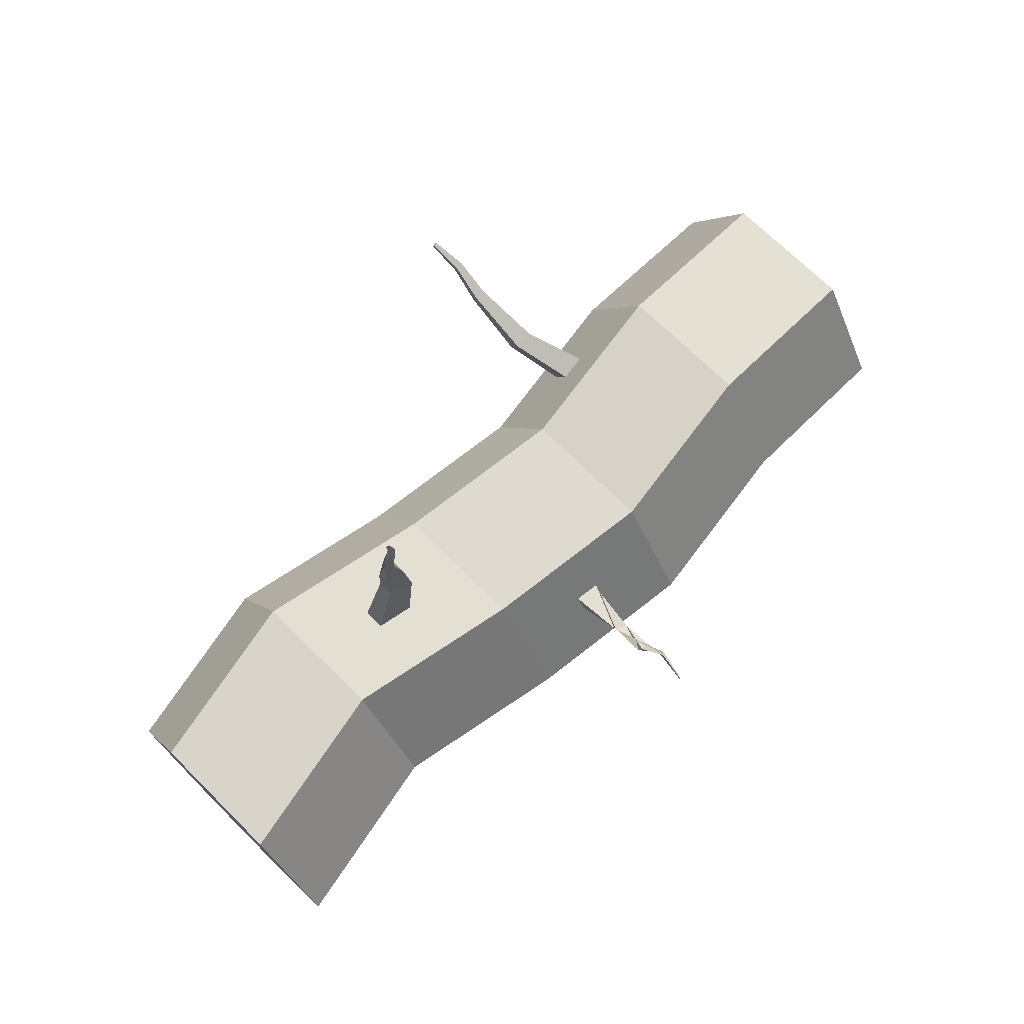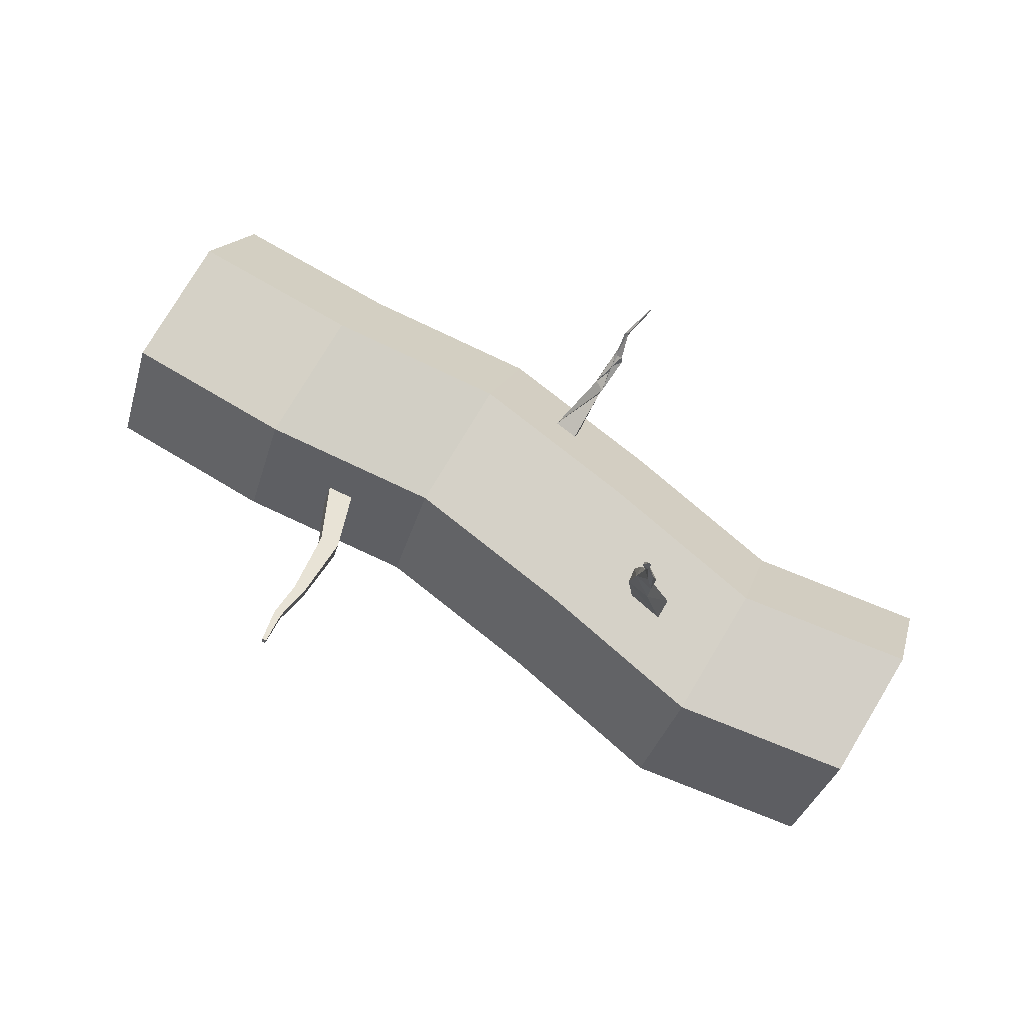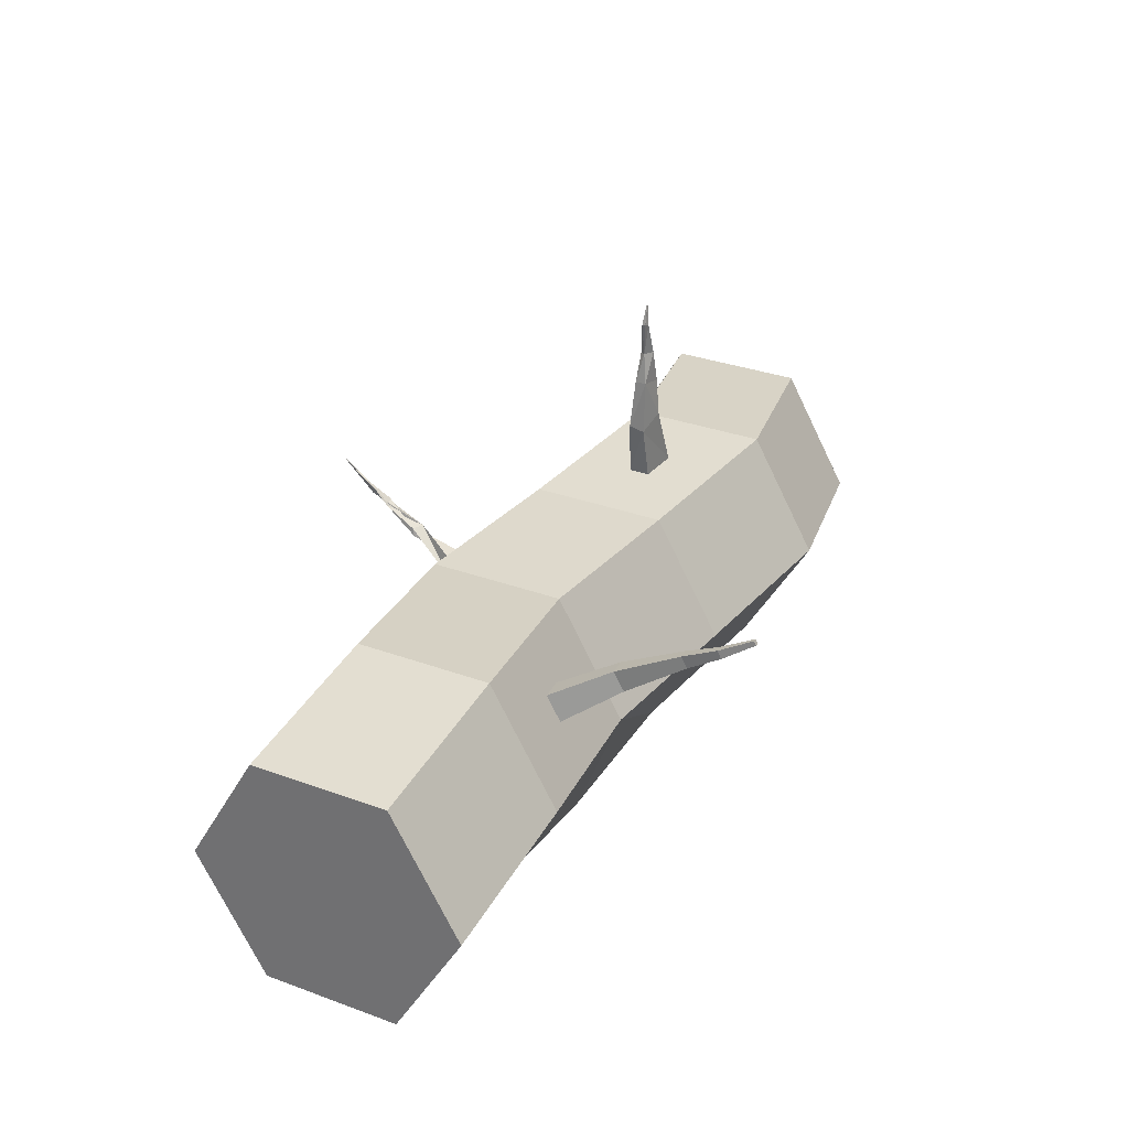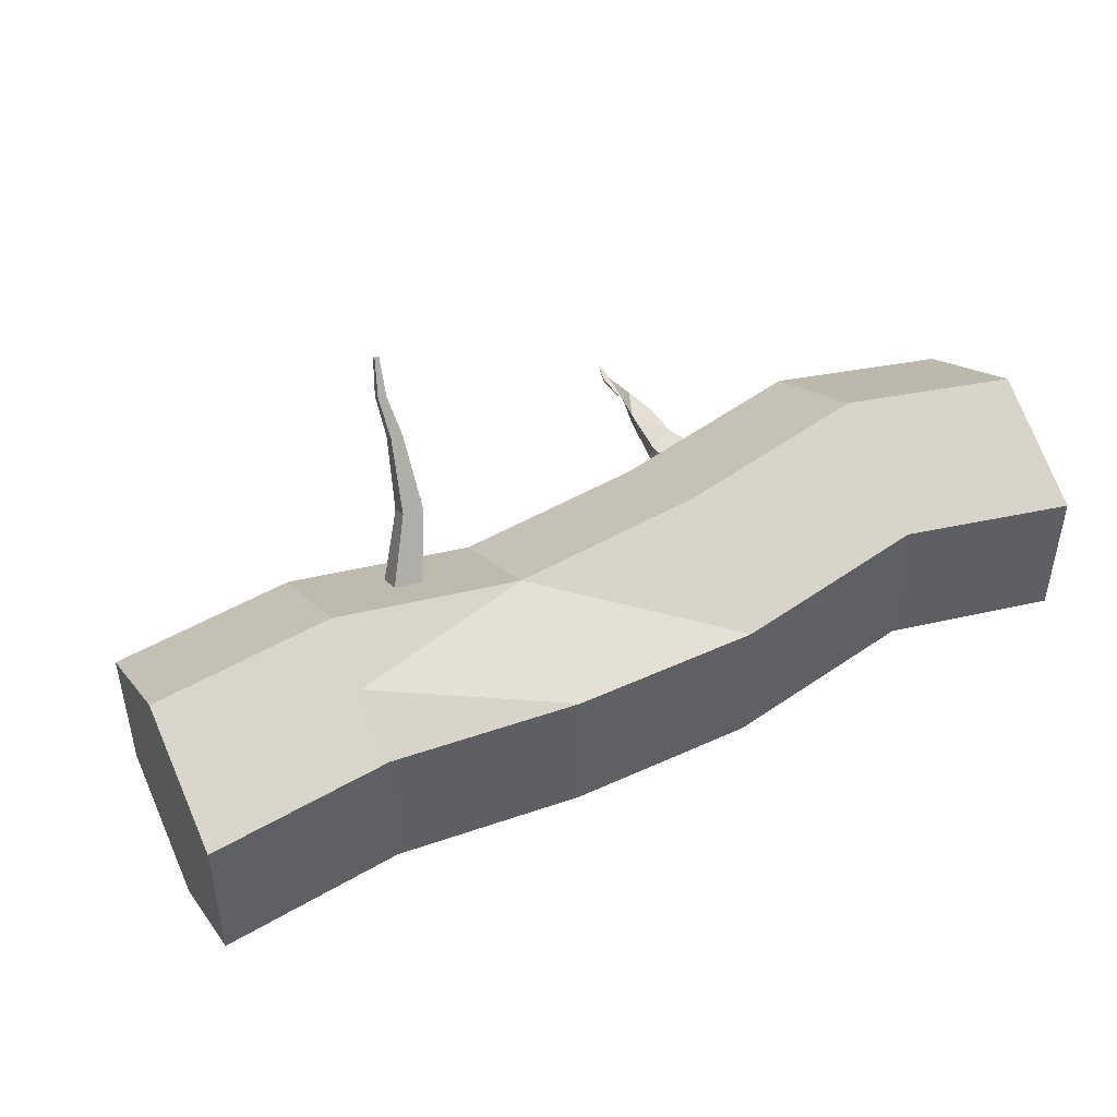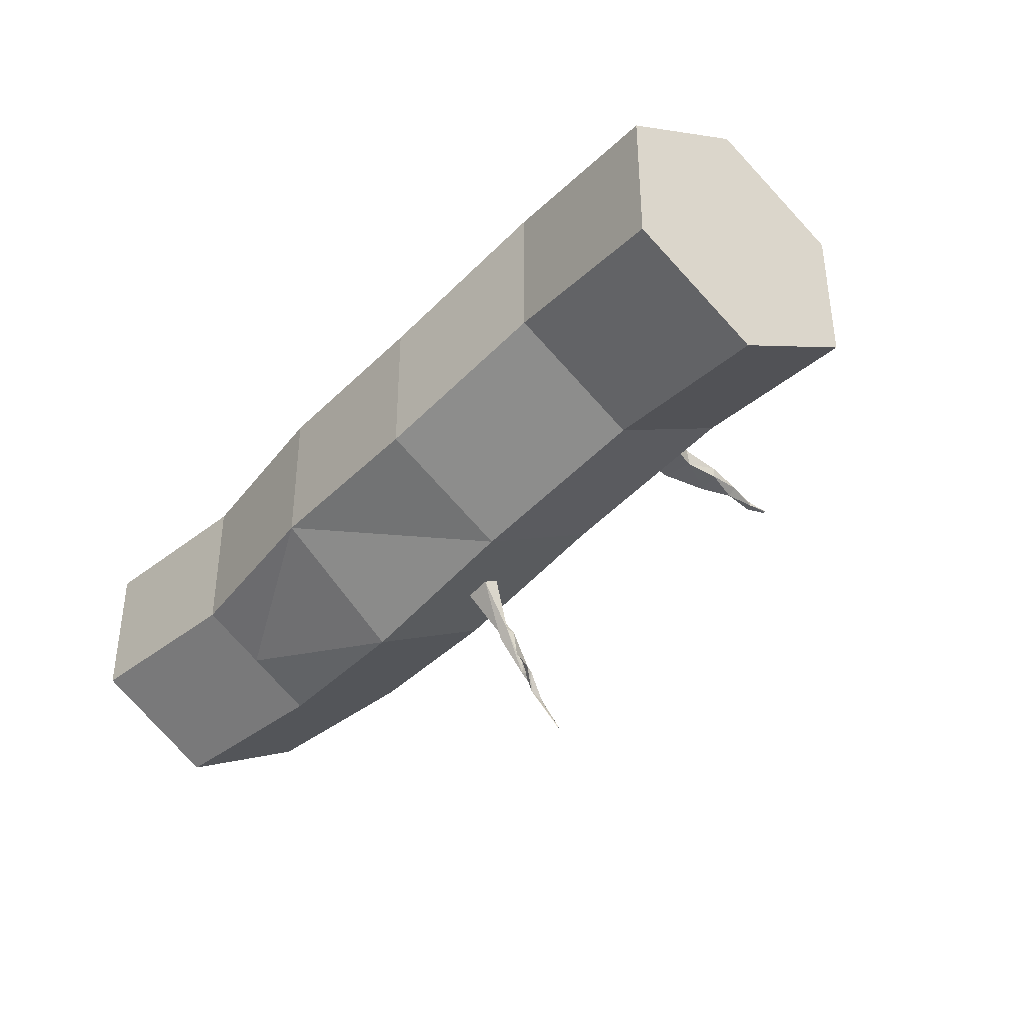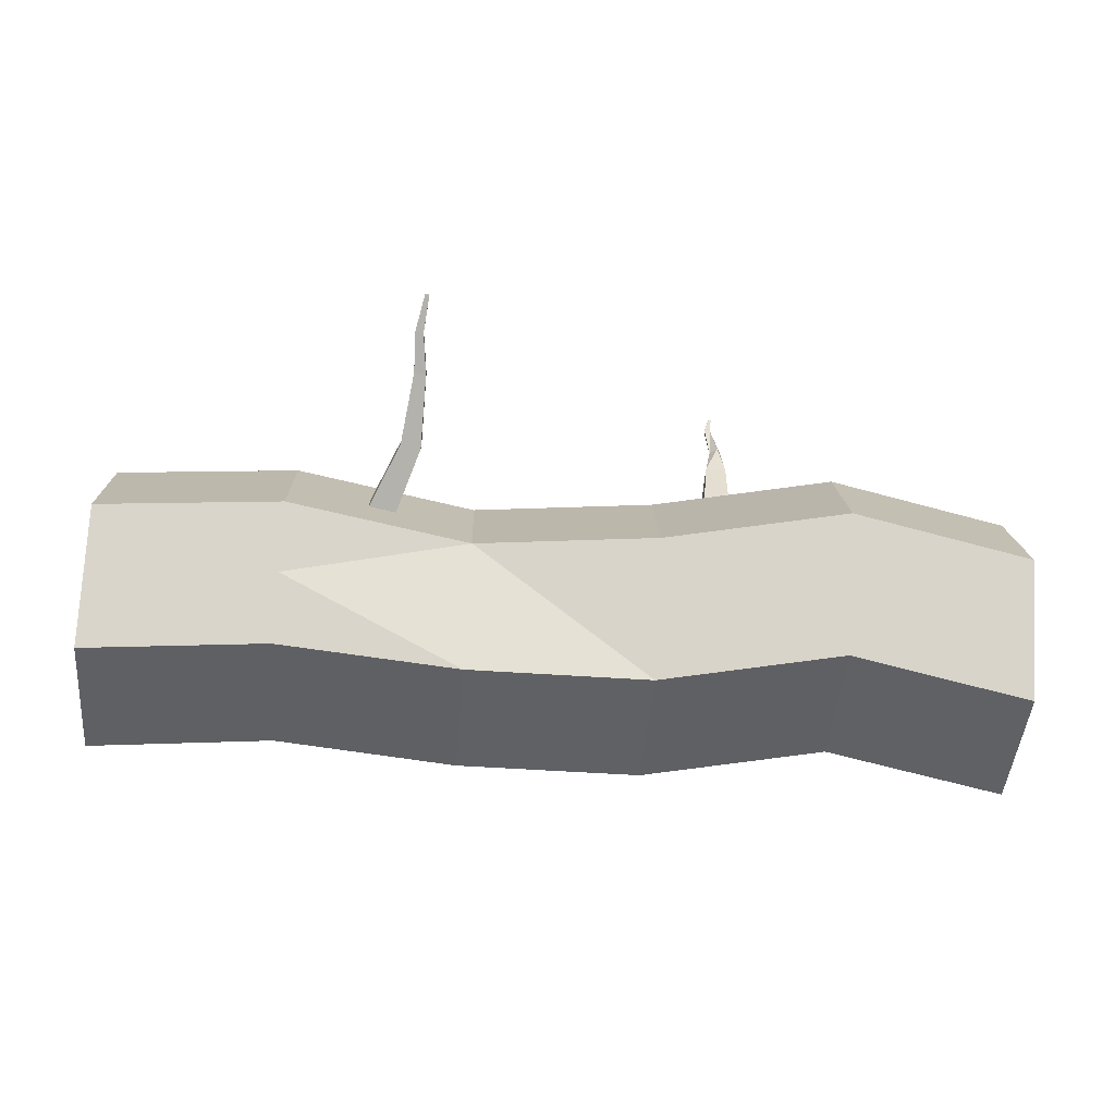
<metadata>
{"format":"obj","ext":"obj","renderer":"f3d","projection":"perspective","resolution":1024,"background":"white","views":[{"elev":70.8,"azim":134.7,"up":"+Y"},{"elev":79.4,"azim":31.1,"up":"+Y"},{"elev":32.0,"azim":-62.8,"up":"+Y"},{"elev":46.9,"azim":-27.7,"up":"+Z"},{"elev":-39.4,"azim":50.5,"up":"+Z"},{"elev":-45.5,"azim":-4.6,"up":"+Y"}]}
</metadata>
<code>
o i_Cylinder
v 3.057 -0.005841 -0.733
v -3.415 0.005841 -0.7348
v 3.069 0.629 -0.3665
v -3.403 0.6422 -0.3674
v 3.069 0.629 0.3665
v -3.403 0.6422 0.3674
v 3.057 -0.005841 0.733
v -3.415 0.005841 0.7348
v 3.045 -0.6407 0.3665
v -3.427 -0.6305 0.3674
v 3.045 -0.6407 -0.3665
v -3.427 -0.6305 -0.3674
v 1.756 0.107 -0.7659
v -0.08673 0.3801 -0.8495
v -0.2696 0.3804 -0.8722
v -2.127 0.1427 -1
v -2.11 1.009 -0.5
v -0.2676 0.486 -0.8113
v 0.9639 0.9055 -0.002593
v 1.287 0.9324 0.05578
v -1.565 0.4231 0.7339
v -1.373 0.4022 0.7101
v 0.9639 0.9055 0.1783
v 1.287 0.9324 0.2367
v -1.561 0.6058 0.6285
v -1.37 0.5848 0.6047
v 0.4618 -0.001157 1
v 1.756 0.107 1.234
v -2.143 -0.7233 0.5
v -0.8489 -0.8648 0.5
v 0.4454 -0.8672 0.5
v 1.74 -0.759 0.7341
v -2.143 -0.7233 -0.5
v -0.8489 -0.8648 -0.5
v 0.4454 -0.8672 -0.5
v 1.74 -0.759 -0.2659
v -2.135 -0.2903 -0.75
v -2.143 -0.7233 0
v -2.135 -0.2903 0.75
v -1.563 0.5249 0.6752
v -2.11 1.009 0
v -2.119 0.5757 -0.75
v -2.11 1.009 0.5
v -0.8161 0.8672 0.3392
v -2.127 0.1427 1
v -0.8325 0.001179 0.8392
v -2.119 0.5757 0.75
v -1.565 0.4231 0.7339
v -1.373 0.4022 0.7101
v -1.561 0.6058 0.6285
v -1.37 0.5848 0.6047
v -1.563 0.5249 0.6752
v -1.366 0.6708 1.112
v -1.223 0.6552 1.094
v -1.364 0.8072 1.033
v -1.221 0.7915 1.016
v -1.365 0.7468 1.068
v -1.299 0.9527 1.537
v -1.216 0.9436 1.527
v -1.297 1.032 1.491
v -1.214 1.023 1.481
v -1.298 0.9969 1.512
v -1.306 1.107 1.778
v -1.249 1.101 1.771
v -1.305 1.162 1.747
v -1.248 1.156 1.74
v -1.306 1.138 1.761
v -1.253 1.249 1.996
v -1.222 1.246 1.992
v -1.252 1.278 1.979
v -1.222 1.275 1.975
v -1.253 1.265 1.986
v -0.08474 0.4856 -0.7886
v 1.772 0.973 -0.2659
v 0.4782 0.8649 0.5
v 1.772 0.973 0.7341
v 0.9921 0.9078 0.01828
v 1.259 0.9301 0.06647
v 0.9921 0.9078 0.1676
v 1.259 0.9301 0.2158
v 0.9921 0.9078 0.01828
v 1.259 0.9301 0.06647
v 0.9921 0.9078 0.1676
v 1.259 0.9301 0.2158
v 0.9159 1.331 0.04375
v 1.097 1.415 0.08313
v 0.9286 1.301 0.151
v 1.11 1.386 0.1903
v 0.9634 1.687 0.06366
v 1.106 1.667 0.08971
v 0.9634 1.687 0.1444
v 1.106 1.667 0.1704
v 1.026 1.909 0.07523
v 1.08 1.915 0.1245
v 1.004 1.909 0.1096
v 1.059 1.915 0.1589
v 0.9763 2.156 0.101
v 1.018 2.145 0.1088
v 0.9763 2.156 0.1253
v 1.018 2.145 0.1331
v 1.012 2.297 0.1146
v 1.025 2.299 0.1158
v 1.02 2.3 0.1183
v 1.032 2.294 0.1195
v -3.399 0.8719 -0.5
v -3.415 0.005841 -1
v -3.399 0.8719 0.5
v -3.415 0.005841 1
v -3.431 -0.8602 0.5
v -3.431 -0.8602 -0.5
v -3.4 0.7834 -0.4489
v -3.415 0.005841 -0.8978
v -3.4 0.7834 0.4489
v -3.415 0.005841 0.8978
v -3.43 -0.7717 0.4489
v -3.43 -0.7717 -0.4489
v -3.402 0.7092 -0.4061
v -3.415 0.005841 -0.8122
v -3.402 0.7092 0.4061
v -3.415 0.005841 0.8122
v -3.428 -0.6975 0.4061
v -3.428 -0.6975 -0.4061
v 3.057 -0.005841 -1
v 3.073 0.8602 -0.5
v 3.073 0.8602 0.5
v 3.057 -0.005841 1
v 3.04 -0.8719 0.5
v 3.04 -0.8719 -0.5
v 3.057 -0.005841 -0.9133
v 3.072 0.7851 -0.4566
v 3.072 0.7851 0.4566
v 3.057 -0.005841 0.9133
v 3.042 -0.7967 0.4566
v 3.042 -0.7967 -0.4566
v 3.057 -0.005841 -0.829
v 3.07 0.7121 -0.4145
v 3.07 0.7121 0.4145
v 3.057 -0.005841 0.829
v 3.043 -0.7238 0.4145
v 3.043 -0.7238 -0.4145
v 0.4618 -0.001157 -1
v -0.8325 0.001179 -1.161
v -0.8161 0.8672 -0.6608
v 0.4782 0.8649 -0.5
v -0.1656 0.5946 -1.229
v -0.1556 0.6516 -1.246
v -0.07694 0.6486 -1.201
v -0.08701 0.5916 -1.184
v -0.1342 0.7728 -1.474
v -0.06621 0.8049 -1.489
v -0.05064 0.7538 -1.465
v -0.1186 0.7955 -1.488
v -0.1113 0.9429 -1.653
v -0.1133 0.9461 -1.662
v -0.1252 0.8554 -1.603
v -0.1353 0.9409 -1.639
v -0.05165 1.036 -1.88
v -0.04562 1.048 -1.886
v -0.03862 1.042 -1.888
v -0.04465 1.03 -1.883
f 105 17 42
f 107 43 41
f 108 45 47
f 109 29 39
f 110 33 38
f 106 16 37
f 128 13 123
f 35 13 36
f 34 141 35
f 37 16 142
f 127 36 128
f 31 36 32
f 30 35 31
f 38 33 34
f 126 32 127
f 27 32 28
f 46 31 27
f 39 29 30
f 76 126 125
f 76 27 28
f 75 46 27
f 25 51 50
f 74 125 124
f 23 77 19
f 144 44 75
f 41 43 44
f 13 124 123
f 13 144 74
f 15 147 146
f 42 17 143
f 21 44 43
f 26 45 46
f 22 46 44
f 25 47 45
f 40 43 47
f 51 54 56
f 21 52 48
f 26 49 51
f 22 48 49
f 40 50 52
f 57 60 62
f 49 53 54
f 52 55 57
f 51 55 50
f 52 53 48
f 62 63 58
f 55 61 60
f 57 58 53
f 56 59 61
f 53 59 54
f 67 70 72
f 59 66 61
f 58 64 59
f 62 65 67
f 60 66 65
f 72 70 71
f 65 71 70
f 67 68 63
f 66 69 71
f 63 69 64
f 19 74 144
f 24 75 76
f 24 74 20
f 19 75 23
f 80 82 84
f 23 80 79
f 20 80 24
f 20 77 78
f 82 88 84
f 78 81 82
f 77 83 81
f 79 84 83
f 85 91 89
f 82 85 86
f 81 87 85
f 84 87 83
f 92 94 96
f 88 91 87
f 86 92 88
f 86 89 90
f 93 98 94
f 90 93 94
f 89 95 93
f 91 96 95
f 99 101 97
f 95 97 93
f 95 100 99
f 94 100 96
f 102 103 104
f 99 104 103
f 98 104 100
f 98 101 102
f 111 106 112
f 113 105 111
f 113 108 107
f 115 108 114
f 116 109 115
f 116 106 110
f 130 123 124
f 130 125 131
f 131 126 132
f 133 126 127
f 133 128 134
f 134 123 129
f 15 141 142
f 73 143 144
f 73 141 14
f 15 143 18
f 148 149 152
f 18 148 147
f 14 148 73
f 14 146 145
f 150 155 154
f 146 149 145
f 146 151 150
f 147 152 151
f 155 160 159
f 152 155 151
f 152 153 156
f 149 154 153
f 157 159 160
f 156 157 160
f 153 158 157
f 154 159 158
f 42 16 106
f 106 105 42
f 41 17 105
f 105 107 41
f 47 43 107
f 107 108 47
f 39 45 108
f 108 109 39
f 38 29 109
f 109 110 38
f 37 33 110
f 110 106 37
f 128 36 13
f 35 141 13
f 34 142 141
f 142 34 37
f 34 33 37
f 127 32 36
f 31 35 36
f 30 34 35
f 34 30 38
f 30 29 38
f 126 28 32
f 27 31 32
f 46 30 31
f 30 46 39
f 46 45 39
f 76 28 126
f 76 75 27
f 75 44 46
f 25 26 51
f 74 76 125
f 23 79 77
f 144 143 44
f 44 143 41
f 143 17 41
f 13 74 124
f 13 141 144
f 15 18 147
f 143 142 42
f 142 16 42
f 21 22 44
f 26 25 45
f 22 26 46
f 25 40 47
f 40 21 43
f 51 49 54
f 21 40 52
f 26 22 49
f 22 21 48
f 40 25 50
f 57 55 60
f 49 48 53
f 52 50 55
f 51 56 55
f 52 57 53
f 62 67 63
f 55 56 61
f 57 62 58
f 56 54 59
f 53 58 59
f 67 65 70
f 59 64 66
f 58 63 64
f 62 60 65
f 60 61 66
f 71 69 72
f 69 68 72
f 65 66 71
f 67 72 68
f 66 64 69
f 63 68 69
f 19 20 74
f 24 23 75
f 24 76 74
f 19 144 75
f 80 78 82
f 23 24 80
f 20 78 80
f 20 19 77
f 82 86 88
f 78 77 81
f 77 79 83
f 79 80 84
f 85 87 91
f 82 81 85
f 81 83 87
f 84 88 87
f 92 90 94
f 88 92 91
f 86 90 92
f 86 85 89
f 93 97 98
f 90 89 93
f 89 91 95
f 91 92 96
f 99 103 101
f 95 99 97
f 95 96 100
f 94 98 100
f 102 101 103
f 99 100 104
f 98 102 104
f 98 97 101
f 111 105 106
f 113 107 105
f 113 114 108
f 115 109 108
f 116 110 109
f 116 112 106
f 130 129 123
f 130 124 125
f 131 125 126
f 133 132 126
f 133 127 128
f 134 128 123
f 15 14 141
f 73 18 143
f 73 144 141
f 15 142 143
f 148 145 149
f 18 73 148
f 14 145 148
f 14 15 146
f 150 151 155
f 146 150 149
f 146 147 151
f 147 148 152
f 155 156 160
f 152 156 155
f 152 149 153
f 149 150 154
f 157 158 159
f 156 153 157
f 153 154 158
f 154 155 159
f 117 112 118
f 119 111 117
f 119 114 113
f 121 114 120
f 122 115 121
f 122 112 116
f 136 129 130
f 137 130 131
f 137 132 138
f 139 132 133
f 139 134 140
f 140 129 135
f 117 111 112
f 119 113 111
f 119 120 114
f 121 115 114
f 122 116 115
f 122 118 112
f 136 135 129
f 137 136 130
f 137 131 132
f 139 138 132
f 139 133 134
f 140 134 129
f 4 118 2
f 4 119 117
f 6 120 119
f 10 120 8
f 12 121 10
f 12 118 122
f 3 135 136
f 3 137 5
f 5 138 7
f 9 138 139
f 9 140 11
f 11 135 1
f 4 117 118
f 4 6 119
f 6 8 120
f 10 121 120
f 12 122 121
f 12 2 118
f 3 1 135
f 3 136 137
f 5 137 138
f 9 7 138
f 9 139 140
f 11 140 135
f 8 6 2
f 7 9 11
f 6 4 2
f 2 12 10
f 10 8 2
f 11 1 7
f 1 3 7
f 3 5 7

</code>
